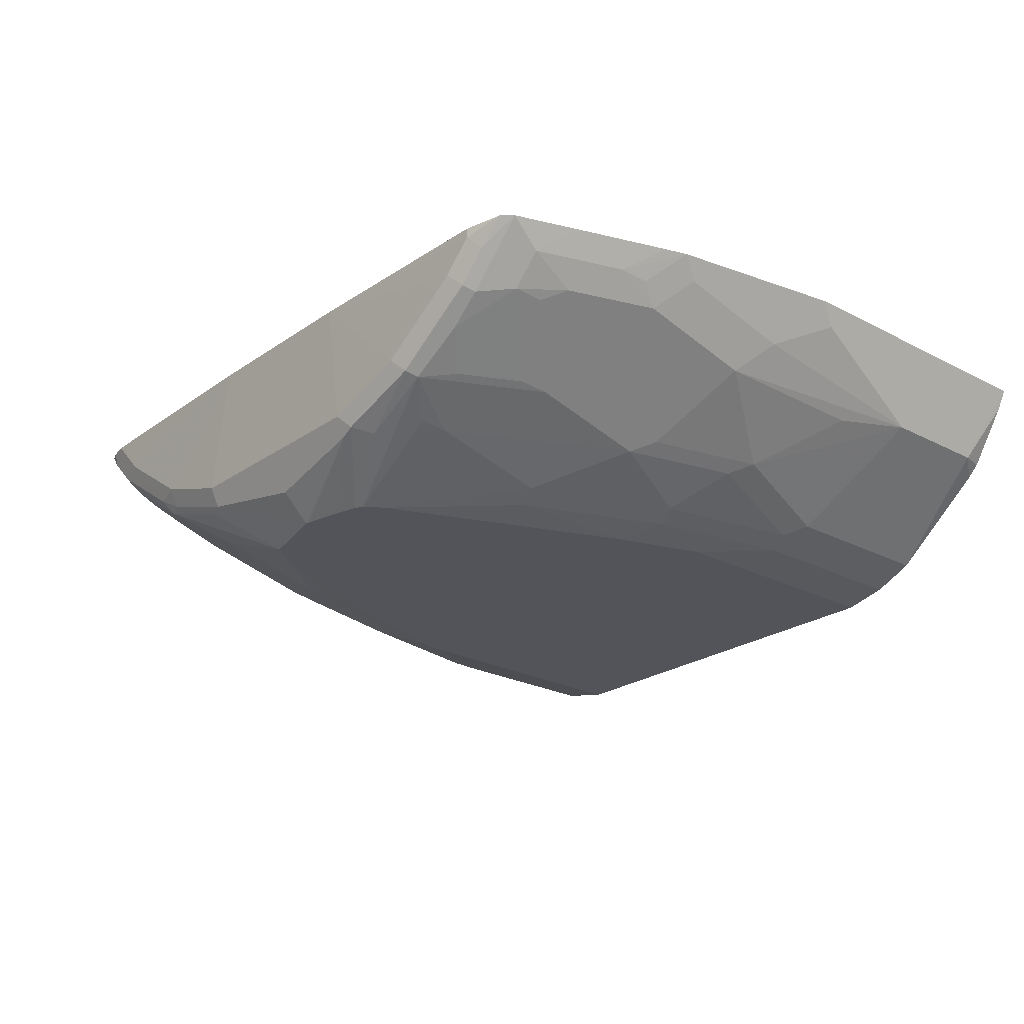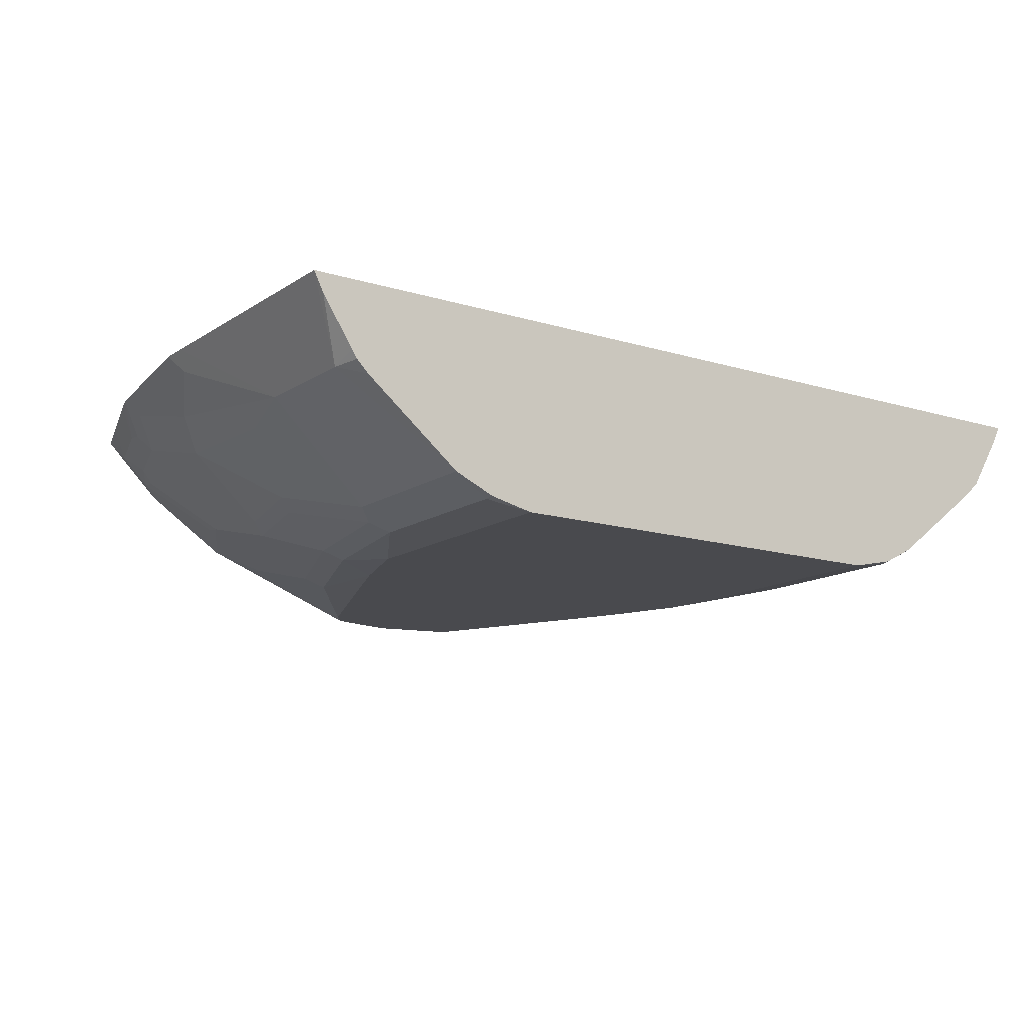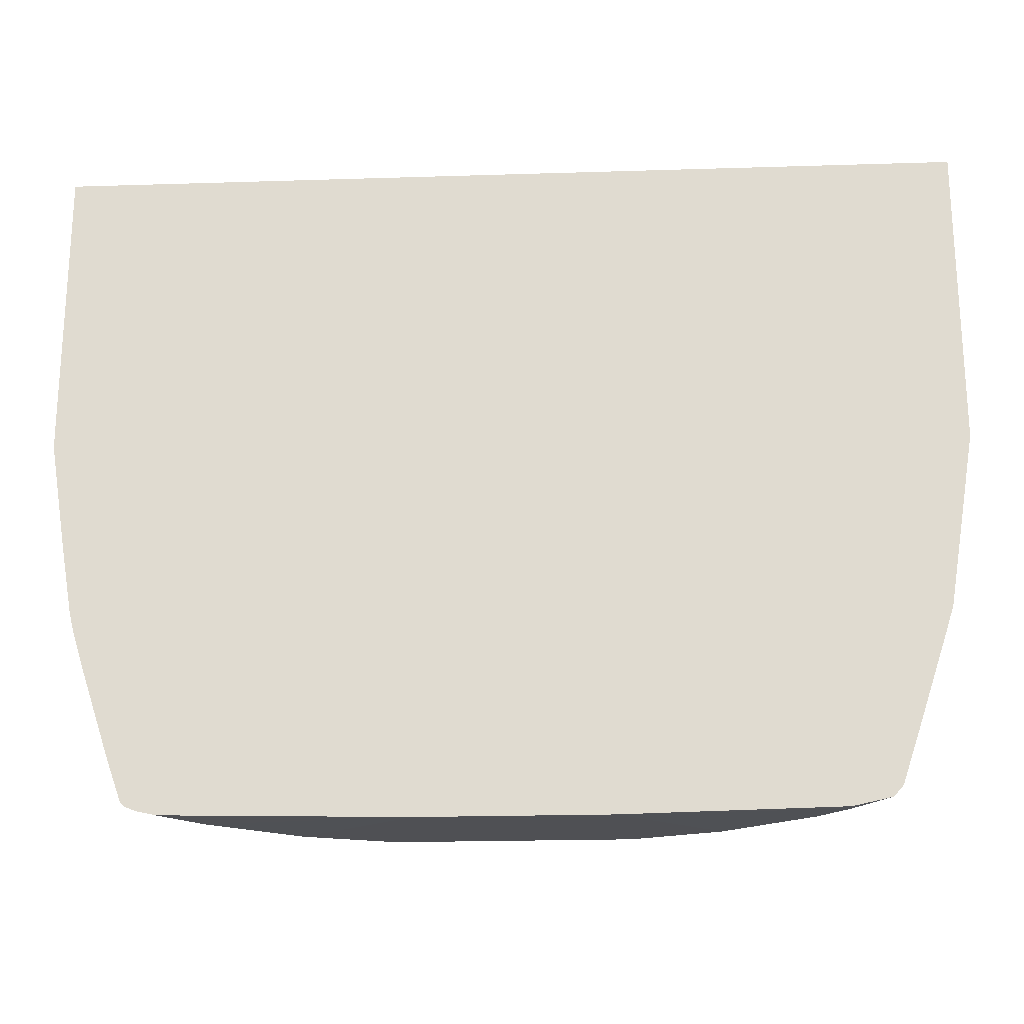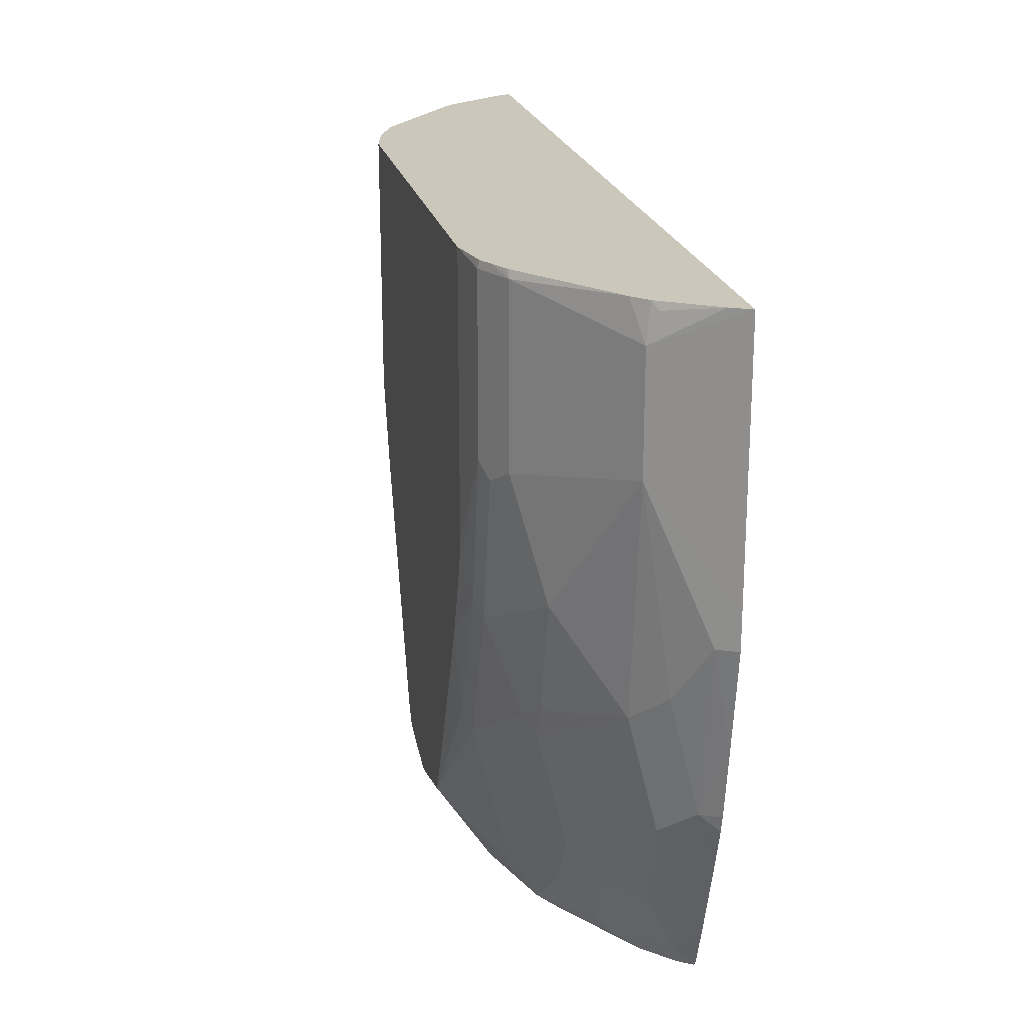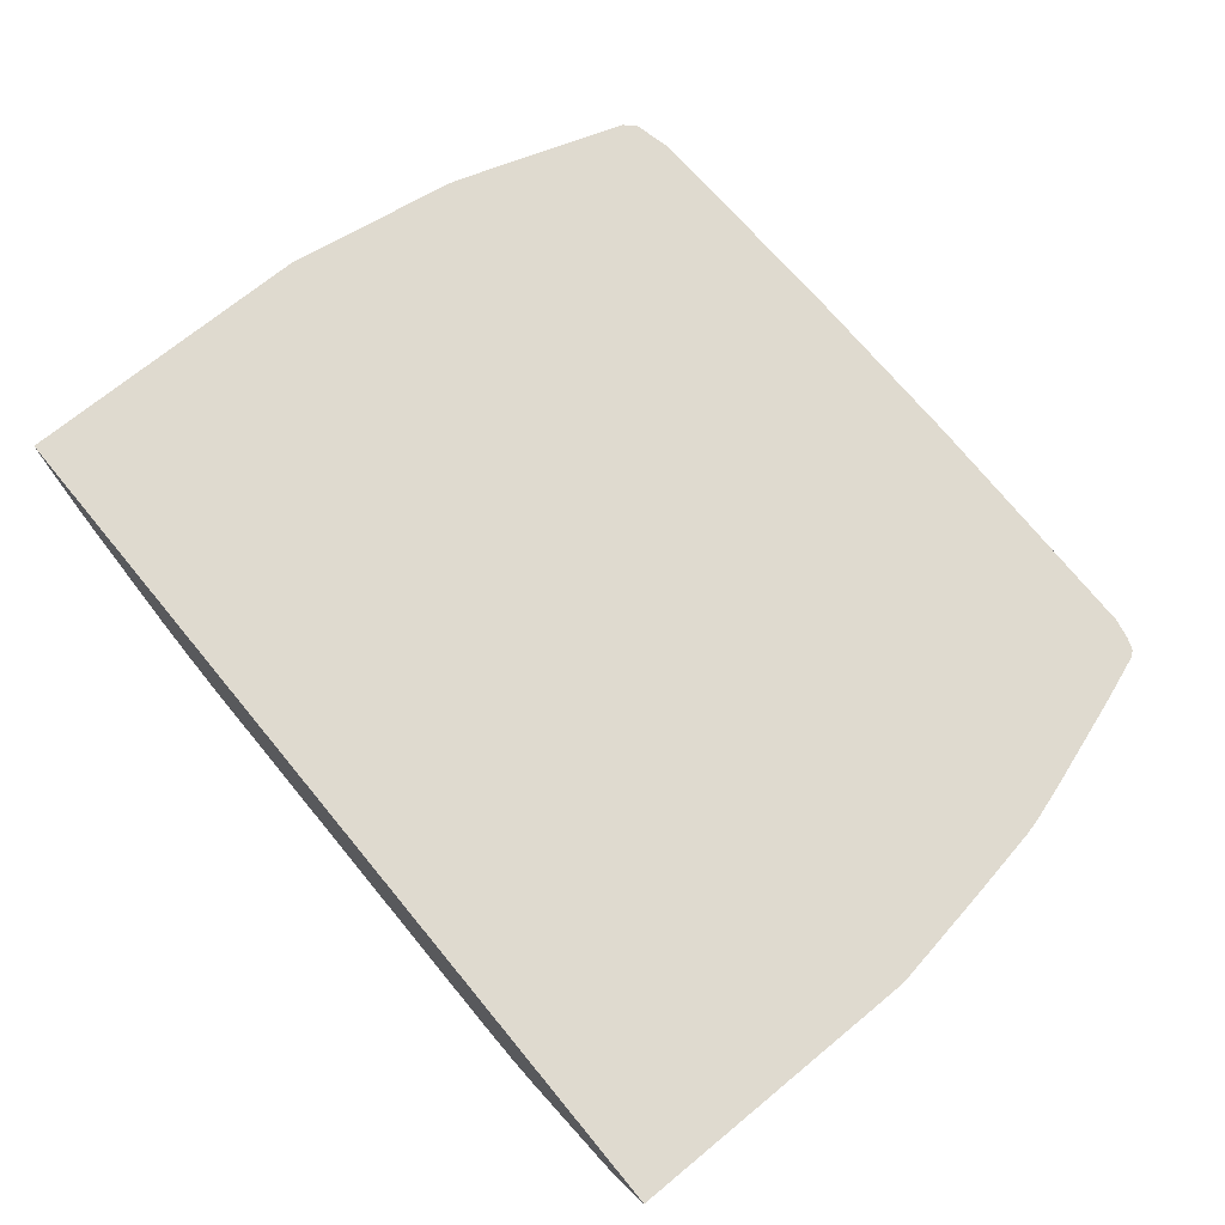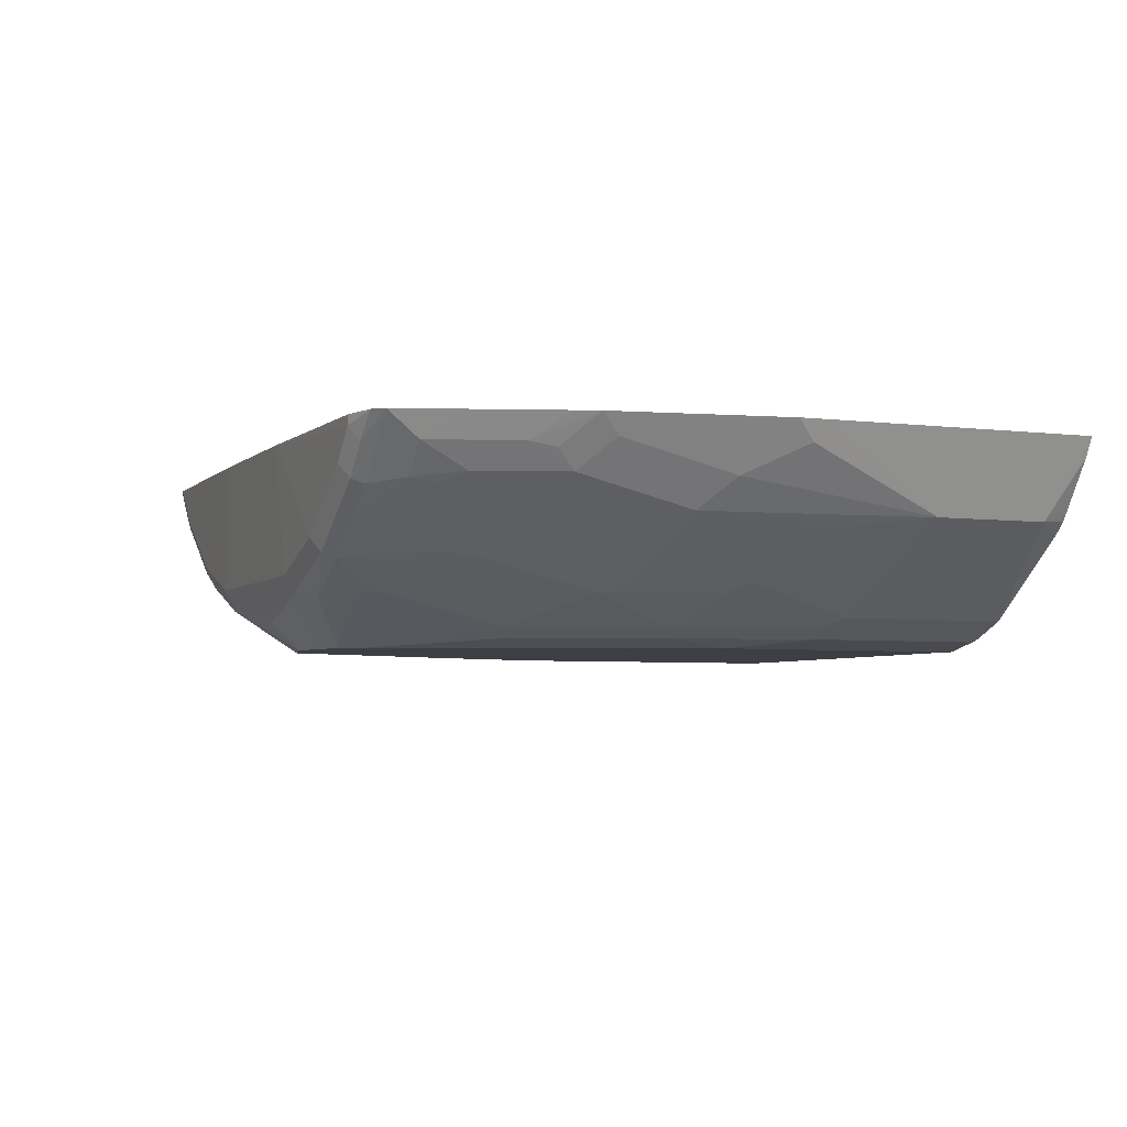
<metadata>
{"format":"obj","ext":"obj","renderer":"f3d","projection":"perspective","resolution":1024,"background":"white","views":[{"elev":-23.7,"azim":49.0,"up":"+Z"},{"elev":-13.4,"azim":145.1,"up":"+Z"},{"elev":-21.3,"azim":3.2,"up":"+Y"},{"elev":21.7,"azim":-102.4,"up":"+Y"},{"elev":70.9,"azim":-129.5,"up":"+Z"},{"elev":-4.4,"azim":67.3,"up":"+Z"}]}
</metadata>
<code>
v -0.1154 -0.6992 -0.4105
v -0.4362 -0.6927 -0.4105
v -0.4233 -0.6927 -0.4234
v -0.3848 -0.6927 -0.4619
v -0.2693 -0.6927 -0.5388
v -0.1539 -0.6927 -0.5773
v 0.1345 -0.6992 -0.4105
v -0.4618 -0.6871 -0.4105
v -0.4233 -0.6831 -0.4667
v -0.3078 -0.6831 -0.5436
v -0.2693 -0.6799 -0.5645
v -0.1539 -0.6799 -0.603
v 0.1539 -0.6927 -0.5773
v 0.2693 -0.6927 -0.5388
v 0.3848 -0.6927 -0.4619
v 0.4233 -0.6927 -0.4234
v 0.4233 -0.6927 -0.4105
v -0.4767 -0.6812 -0.4105
v -0.4618 -0.6831 -0.4282
v -0.4362 -0.6542 -0.4747
v -0.4041 -0.6735 -0.4907
v -0.2886 -0.6735 -0.5677
v -0.4747 -0.6542 -0.4362
v -0.1731 -0.6735 -0.6062
v 0 -0.6295 -0.6652
v 0 -0.6671 -0.6286
v 0.1539 -0.6799 -0.603
v 0.1731 -0.6831 -0.5966
v 0.2886 -0.6831 -0.5581
v 0.4041 -0.6831 -0.4811
v 0.4426 -0.6831 -0.4426
v 0.4747 -0.6815 -0.4105
v -0.4824 -0.6748 -0.4105
v -0.4811 -0.6735 -0.4138
v -0.4747 -0.5773 -0.4747
v -0.3848 -0.6542 -0.5148
v -0.3463 -0.6157 -0.5533
v -0.2693 -0.6157 -0.5918
v -0.2501 -0.5965 -0.6062
v -0.1032 -0.6036 -0.6652
v -0.5037 -0.6157 -0.4105
v -0.5132 -0.5388 -0.4362
v -0.09872 -0.6049 -0.6652
v -0.001535 -0.6292 -0.6652
v 0.005668 -0.6288 -0.6652
v 0.05479 -0.6186 -0.6652
v 0.08785 -0.6103 -0.6652
v 0.1924 -0.6591 -0.6062
v 0.2116 -0.6639 -0.5966
v 0.295 -0.6671 -0.5645
v 0.4104 -0.6671 -0.4875
v 0.4874 -0.6671 -0.4106
v 0.4876 -0.667 -0.4105
v -0.4233 -0.5773 -0.5148
v -0.5132 -0.4618 -0.4747
v -0.3848 -0.5388 -0.5533
v -0.2501 -0.4426 -0.6447
v -0.3848 -0.3848 -0.5918
v -0.2308 -0.4233 -0.6543
v -0.105 -0.6001 -0.6652
v -0.5422 -0.5003 -0.4105
v -0.5516 -0.4233 -0.4362
v 0.09895 -0.6048 -0.6652
v 0.2501 -0.6254 -0.5966
v 0.2566 -0.5902 -0.603
v 0.372 -0.5132 -0.5645
v 0.3271 -0.6254 -0.5581
v 0.3656 -0.6639 -0.5196
v 0.2308 -0.6206 -0.6062
v 0.4426 -0.6254 -0.4811
v 0.4811 -0.6254 -0.4426
v 0.5164 -0.5821 -0.4105
v -0.4618 -0.4618 -0.5148
v -0.5132 -0.3079 -0.5132
v -0.3656 -0.3656 -0.6062
v -0.3271 -0.2501 -0.6447
v -0.3078 -0.231 -0.6543
v -0.3977 -0.3463 -0.5901
v -0.2403 -0.3079 -0.6652
v -0.2018 -0.3942 -0.6652
v -0.5497 -0.4768 -0.4105
v -0.5594 -0.4452 -0.4105
v -0.5645 -0.4233 -0.4105
v -0.5807 -0.3303 -0.4105
v -0.5901 -0.1925 -0.4362
v -0.5516 -0.2694 -0.4747
v 0.1155 -0.58 -0.6652
v 0.2566 -0.4361 -0.6415
v 0.372 -0.3591 -0.603
v 0.3656 -0.5484 -0.5581
v 0.3977 -0.4875 -0.5517
v 0.4104 -0.5517 -0.526
v 0.4041 -0.5869 -0.5196
v 0.4489 -0.5902 -0.4875
v 0.4747 -0.5645 -0.4747
v 0.5196 -0.5099 -0.4426
v 0.5549 -0.4667 -0.4105
v -0.5516 -6.545e-05 -0.5132
v -0.4362 -0.1925 -0.5901
v -0.4041 -0.2117 -0.6062
v -0.3656 -0.05779 -0.6447
v -0.2788 -0.2019 -0.6652
v -0.3463 -0.03855 -0.6543
v -0.603 -0.1925 -0.4105
v -0.6032 -0.154 -0.4105
v 0.2308 -0.4233 -0.6543
v 0.2475 -0.2584 -0.6652
v 0.3078 -0.231 -0.6543
v 0.3335 -0.2438 -0.6415
v 0.4104 -0.2053 -0.603
v 0.3977 -0.3336 -0.5901
v 0.4362 -0.526 -0.5132
v 0.5132 -0.449 -0.4747
v 0.5259 -0.4746 -0.449
v 0.5645 -0.4361 -0.4105
v -0.5516 0.1539 -0.5132
v -0.3977 -0.03855 -0.6286
v -0.286 -0.1597 -0.6652
v -0.3463 0.1924 -0.6543
v -0.6032 0.2025 -0.4105
v 0.286 -0.1431 -0.6652
v 0.3463 -0.03855 -0.6543
v 0.372 -0.05135 -0.6415
v 0.3977 -0.02566 -0.6286
v 0.4362 -0.1797 -0.5901
v 0.5132 -0.2951 -0.5132
v 0.5516 -0.4105 -0.4362
v 0.603 -0.2053 -0.4105
v 0.5516 -0.2566 -0.4747
v -0.5901 0.2025 -0.4362
v -0.5532 0.1924 -0.5004
v -0.5461 0.2025 -0.5071
v -0.5259 0.2025 -0.526
v -0.3977 0.1924 -0.6286
v -0.286 0.2025 -0.6652
v -0.3476 0.2025 -0.6518
v -0.3363 0.2025 -0.6543
v 0.6032 0.2025 -0.4105
v 0.286 0.2025 -0.6652
v 0.3463 0.1924 -0.6543
v 0.3977 0.2025 -0.6286
v 0.5516 0.01282 -0.5132
v 0.5259 -0.08984 -0.526
v 0.6032 -0.1666 -0.4105
v 0.5901 -0.1797 -0.4362
v -0.3931 0.2025 -0.6278
v -0.3859 0.2025 -0.632
v -0.3665 0.2025 -0.6423
v 0.5516 0.1668 -0.5132
v 0.5915 0.2025 -0.4335
v 0.3443 0.2025 -0.6523
v 0.3949 0.2025 -0.63
v 0.5259 0.2025 -0.526
v 0.5415 0.2025 -0.5104
v 0.5445 0.2025 -0.506
v 0.5488 0.2025 -0.4995
v 0.5901 0.2025 -0.4362
f 77 101 103
f 89 111 91
f 89 125 111
f 89 110 125
f 89 109 110
f 88 106 108
f 88 109 89
f 87 107 106
f 87 106 88
f 85 98 86
f 85 104 105
f 84 104 85
f 77 103 102
f 91 111 112
f 88 108 109
f 85 105 98
f 98 120 116
f 92 94 93
f 77 102 79
f 103 117 134
f 102 103 118
f 101 117 103
f 99 101 100
f 99 117 101
f 98 117 99
f 92 112 94
f 98 134 117
f 98 105 120
f 96 115 97
f 96 114 115
f 96 113 114
f 95 126 113
f 95 112 126
f 94 112 95
f 98 116 134
f 76 100 101
f 66 91 112
f 75 100 76
f 65 87 88
f 65 69 87
f 65 89 66
f 65 88 89
f 64 69 65
f 63 87 69
f 62 86 74
f 66 89 91
f 62 85 86
f 62 83 84
f 62 82 83
f 62 81 82
f 61 81 62
f 59 77 79
f 59 80 60
f 59 79 80
f 62 84 85
f 76 101 77
f 103 134 119
f 66 92 93
f 75 99 100
f 75 78 99
f 74 99 78
f 74 98 99
f 74 86 98
f 71 97 72
f 71 96 97
f 66 112 92
f 71 113 96
f 70 95 71
f 70 94 95
f 70 93 94
f 68 93 70
f 67 93 68
f 67 90 93
f 66 93 90
f 71 95 113
f 103 119 135
f 119 136 137
f 106 107 108
f 128 145 144
f 128 129 145
f 126 129 127
f 126 142 129
f 126 143 142
f 125 143 126
f 125 142 143
f 124 142 125
f 124 149 142
f 124 141 149
f 122 124 123
f 122 141 124
f 122 140 141
f 121 140 122
f 121 139 140
f 149 157 150
f 129 142 145
f 130 132 131
f 133 146 134
f 58 78 75
f 149 156 157
f 149 155 156
f 149 154 155
f 149 153 154
f 142 144 145
f 141 153 149
f 120 132 130
f 140 152 141
f 139 151 140
f 138 149 150
f 138 142 149
f 138 144 142
f 134 148 136
f 134 147 148
f 134 146 147
f 140 151 152
f 120 133 132
f 120 146 133
f 120 147 146
f 116 130 131
f 116 120 130
f 115 129 128
f 115 127 129
f 113 115 114
f 113 127 115
f 113 126 127
f 116 131 132
f 111 126 112
f 110 123 124
f 110 124 125
f 109 123 110
f 108 123 109
f 108 122 123
f 108 121 122
f 107 121 108
f 111 125 126
f 103 135 118
f 116 132 133
f 119 137 135
f 120 148 147
f 120 136 148
f 120 137 136
f 120 135 137
f 120 139 135
f 120 151 139
f 120 152 151
f 116 133 134
f 120 141 152
f 120 154 153
f 120 155 154
f 120 156 155
f 120 157 156
f 120 150 157
f 120 138 150
f 119 134 136
f 120 153 141
f 58 74 78
f 1 104 84
f 57 77 59
f 12 25 26
f 12 24 25
f 12 22 24
f 11 22 12
f 10 22 11
f 9 23 20
f 9 19 23
f 9 22 10
f 9 21 22
f 9 20 21
f 8 19 9
f 8 18 19
f 7 16 17
f 7 15 16
f 7 14 15
f 13 27 28
f 13 28 14
f 14 29 30
f 14 30 15
f 22 56 58
f 22 37 56
f 22 36 37
f 21 36 22
f 20 36 21
f 20 54 36
f 20 35 54
f 7 13 14
f 20 23 35
f 18 34 19
f 18 33 34
f 16 32 17
f 16 31 32
f 15 31 16
f 15 30 31
f 14 28 29
f 19 34 23
f 22 58 38
f 6 27 13
f 6 12 26
f 1 128 144
f 1 115 128
f 1 97 115
f 1 72 97
f 1 53 72
f 1 32 53
f 1 17 32
f 1 7 17
f 1 13 7
f 1 6 13
f 1 5 6
f 1 4 5
f 1 3 4
f 1 2 3
f 58 73 74
f 1 144 138
f 1 138 120
f 1 120 105
f 1 105 104
f 5 9 10
f 5 12 6
f 5 11 12
f 5 10 11
f 4 9 5
f 4 8 9
f 3 8 4
f 6 26 27
f 2 8 3
f 1 18 8
f 1 33 18
f 1 41 33
f 1 61 41
f 1 82 81
f 1 83 82
f 1 84 83
f 1 8 2
f 22 38 39
f 1 81 61
f 22 40 24
f 48 50 49
f 48 63 50
f 47 63 48
f 42 62 55
f 42 61 62
f 40 57 59
f 40 59 60
f 39 57 40
f 38 58 57
f 38 57 39
f 36 56 37
f 36 54 56
f 35 73 54
f 35 55 73
f 33 41 34
f 50 64 65
f 50 65 66
f 50 66 90
f 50 90 67
f 22 39 40
f 57 76 77
f 57 75 76
f 57 58 75
f 55 62 74
f 55 74 73
f 54 58 56
f 32 52 53
f 54 73 58
f 52 71 53
f 51 68 70
f 51 71 52
f 50 69 64
f 50 63 69
f 50 68 51
f 50 67 68
f 53 71 72
f 31 52 32
f 51 70 71
f 30 51 31
f 25 79 102
f 25 80 79
f 25 60 80
f 25 40 60
f 25 43 40
f 25 44 43
f 25 27 26
f 25 102 118
f 25 45 27
f 24 40 43
f 23 55 35
f 23 42 55
f 23 61 42
f 23 41 61
f 31 51 52
f 23 34 41
f 24 43 44
f 25 118 135
f 24 44 25
f 25 139 121
f 29 50 51
f 29 51 30
f 25 135 139
f 29 49 50
f 29 48 49
f 28 48 29
f 27 47 28
f 27 46 47
f 28 47 48
f 25 46 45
f 25 47 46
f 25 63 47
f 25 121 107
f 25 87 63
f 27 45 46
f 25 107 87

</code>
